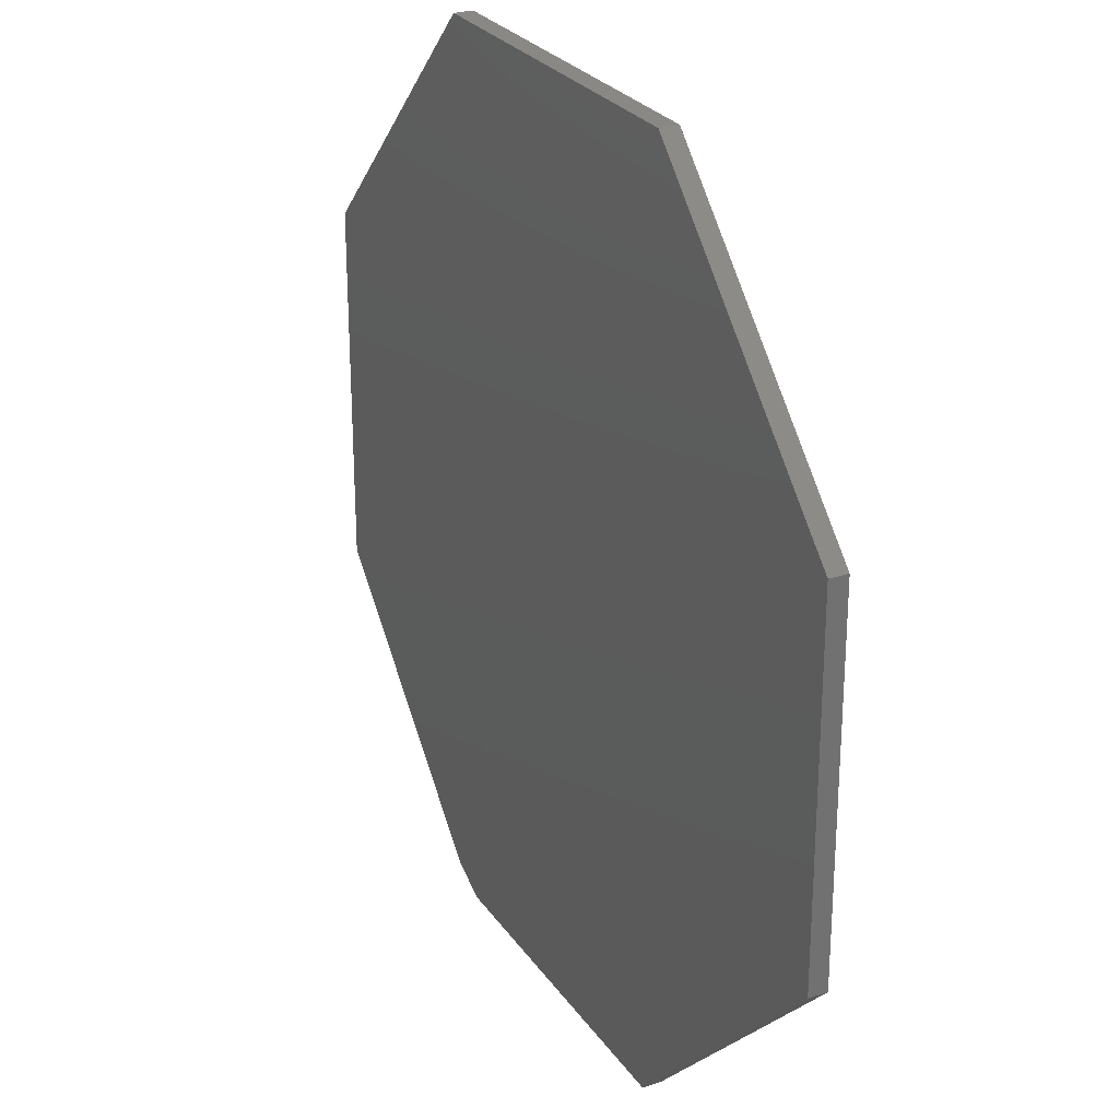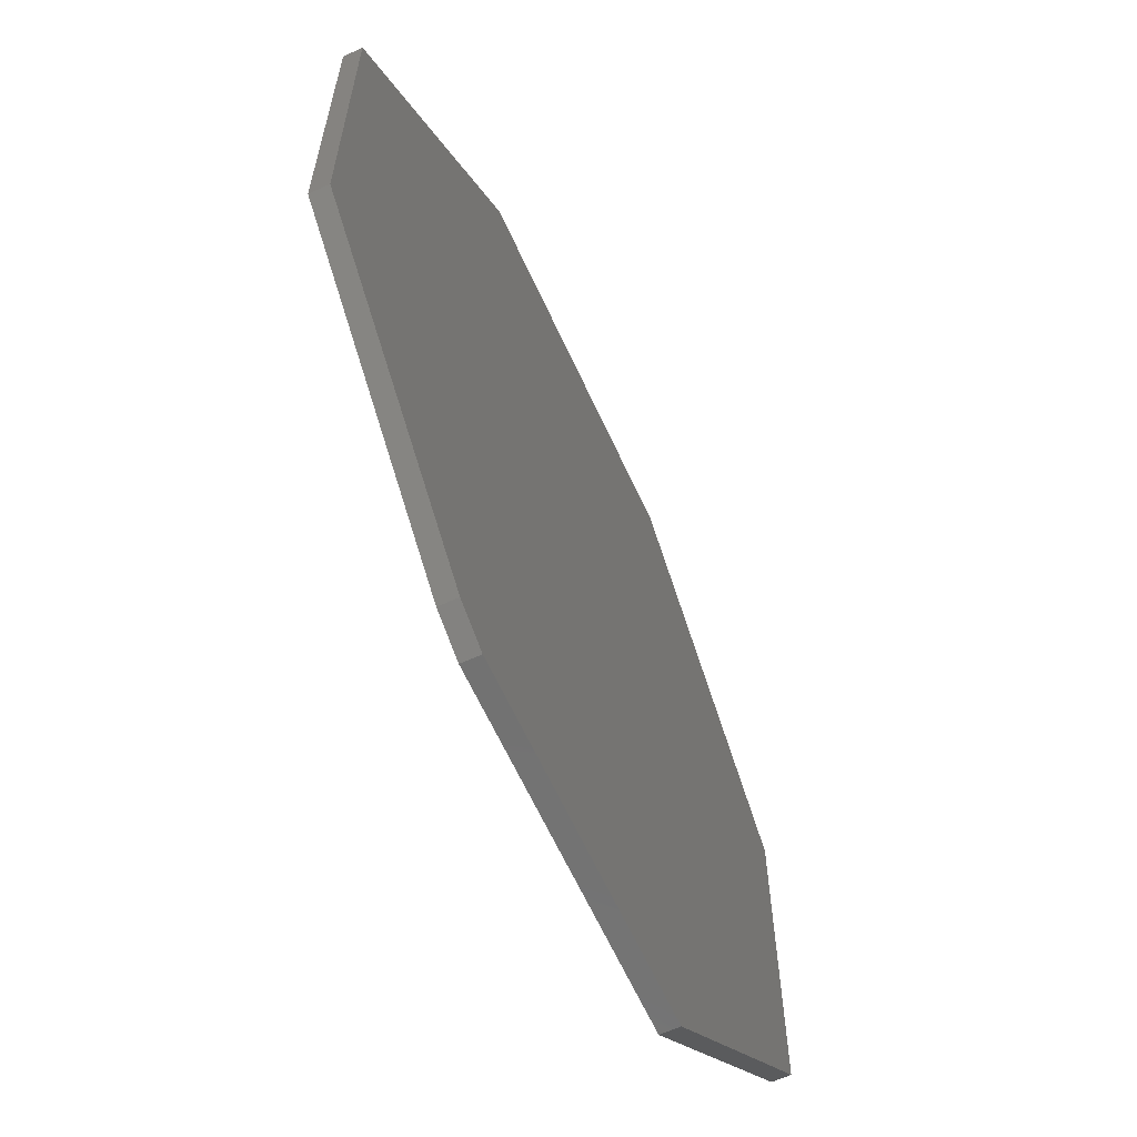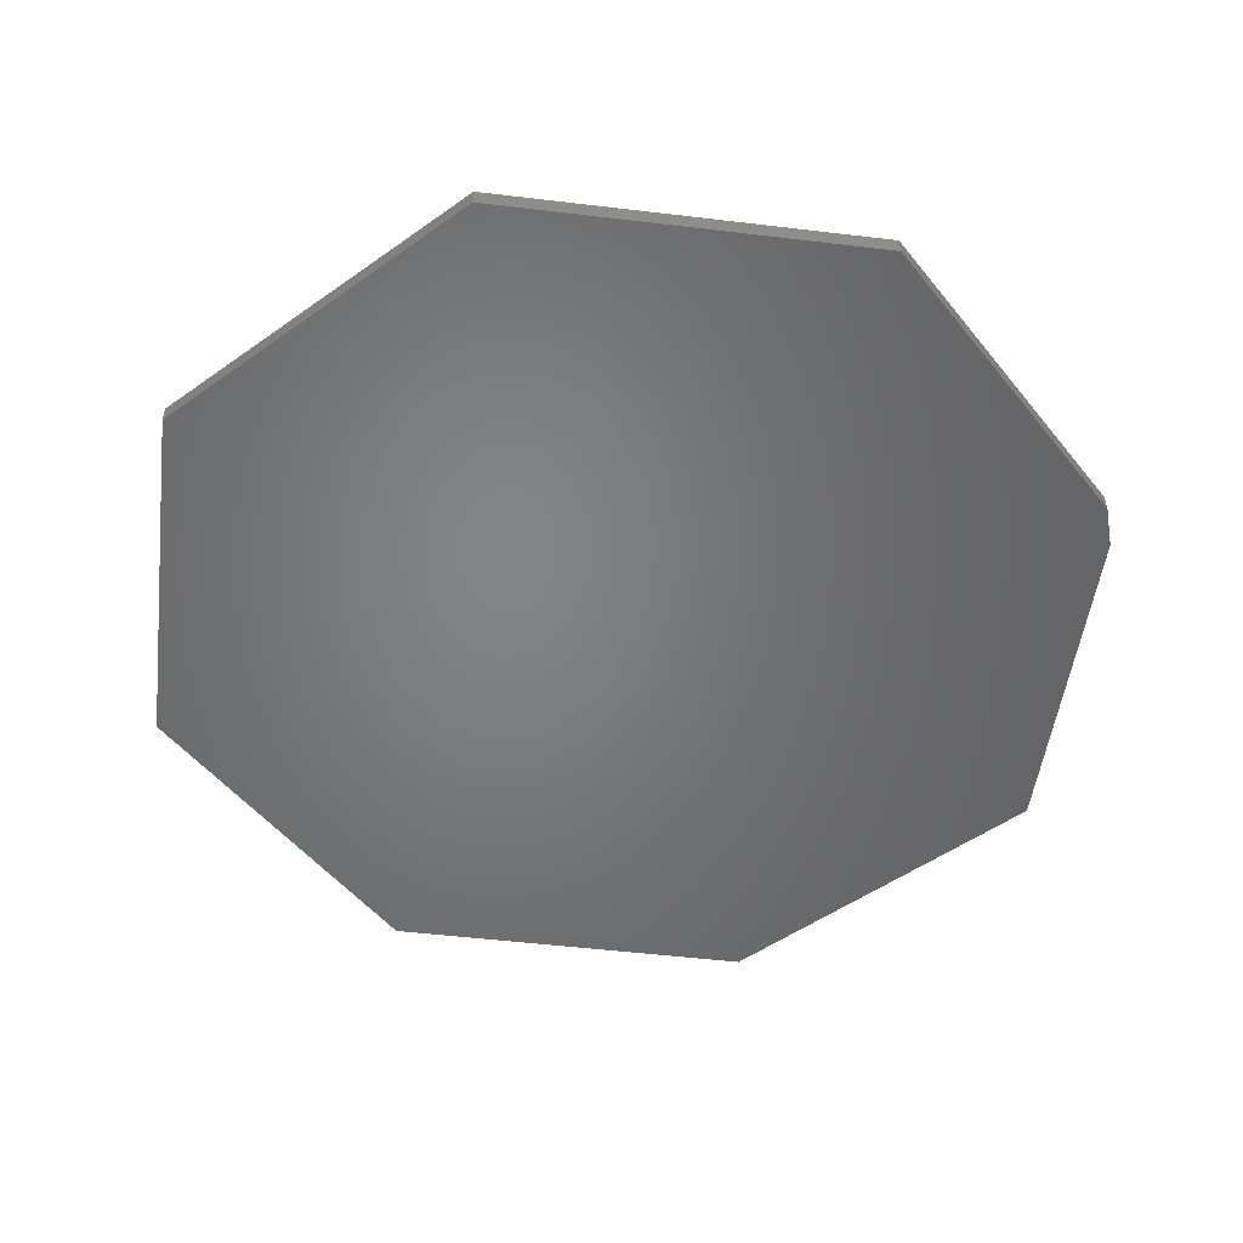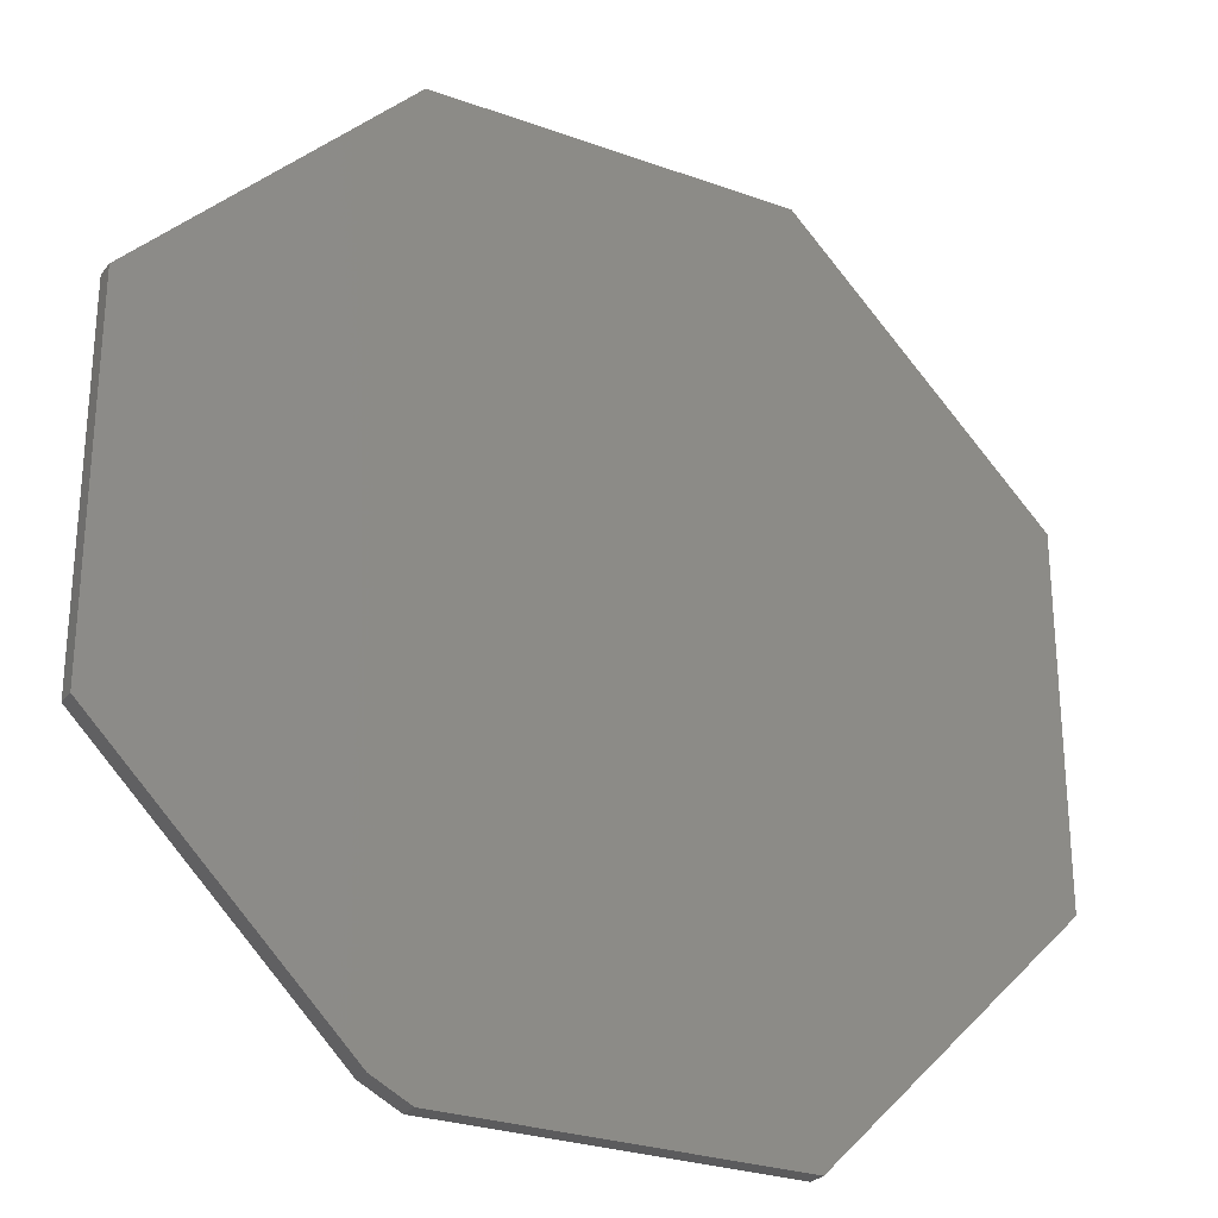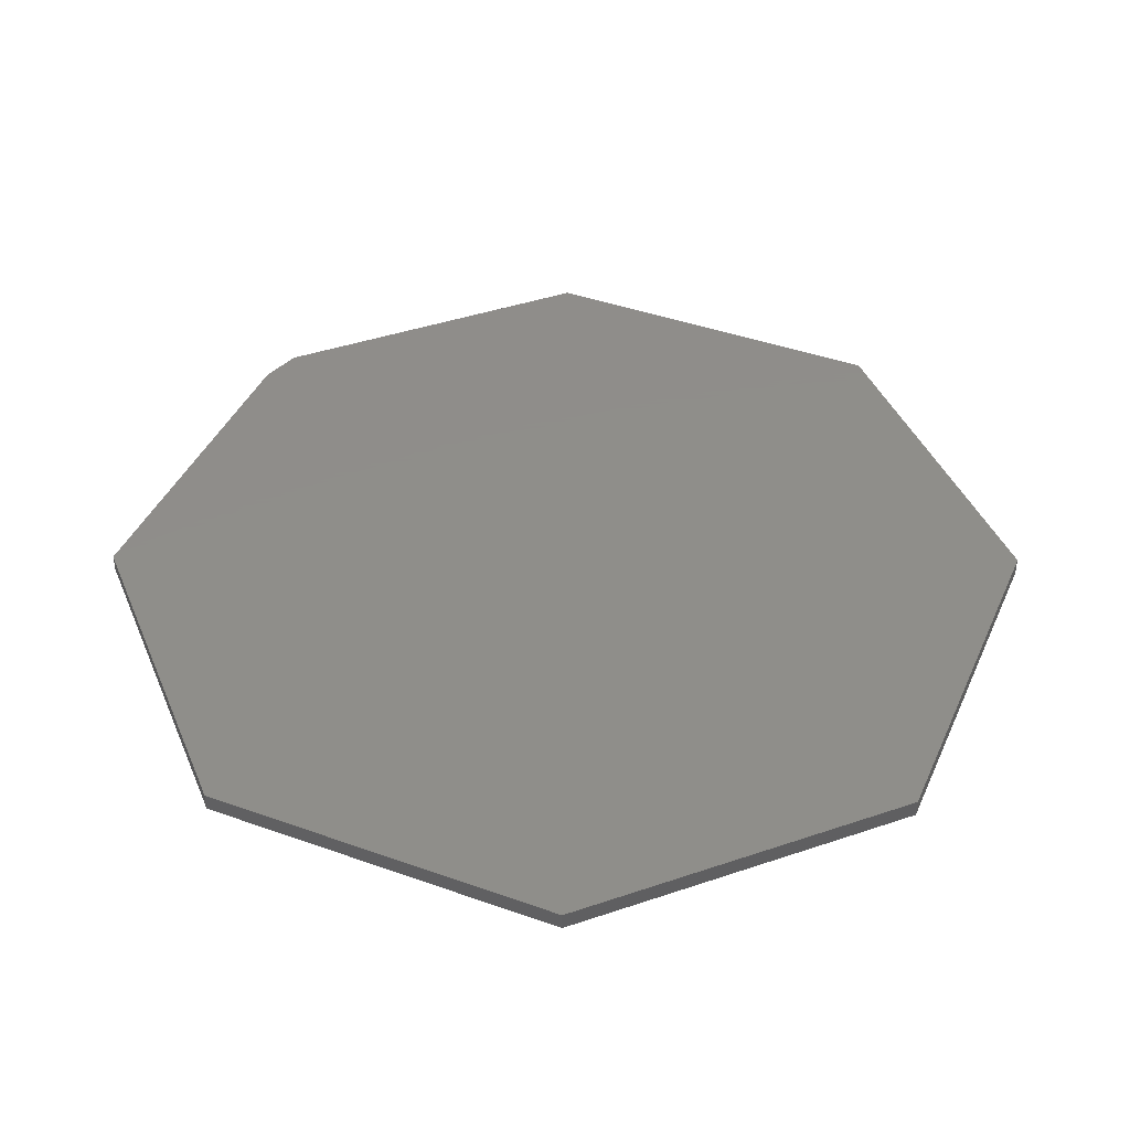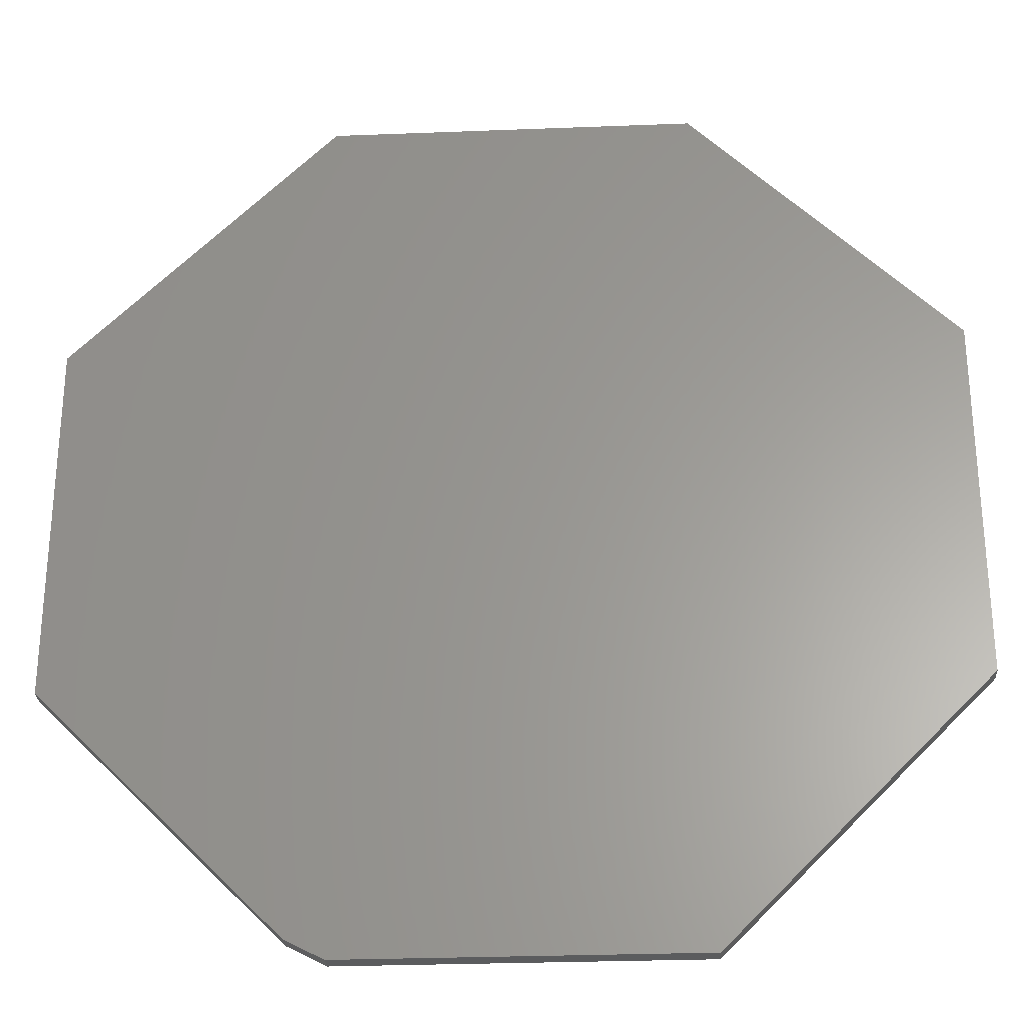
<metadata>
{"format":"stl","ext":"stl","renderer":"f3d","projection":"perspective","resolution":1024,"background":"white","views":[{"elev":26.3,"azim":-116.9,"up":"+Y"},{"elev":-63.7,"azim":114.6,"up":"+Y"},{"elev":-51.4,"azim":-52.4,"up":"+Z"},{"elev":-27.2,"azim":150.8,"up":"+Y"},{"elev":42.5,"azim":158.0,"up":"+Z"},{"elev":-28.0,"azim":-176.6,"up":"+Y"}]}
</metadata>
<code>
# stl→obj: 18 verts, 32 faces
v 0.3079 0.7454 0.03125
v -0.3079 0.7454 0.03125
v 0.75 0.3033 0.03125
v -0.75 0.3033 0.03125
v 0.75 -0.3125 0.03125
v -0.75 -0.3125 0.03125
v 0.341 -0.7215 0.03125
v -0.3079 -0.7546 0.03125
v 0.2766 -0.7546 0.03125
v 0.2766 -0.7546 0
v -0.3079 -0.7546 0
v 0.341 -0.7215 0
v -0.75 -0.3125 0
v 0.75 -0.3125 0
v -0.75 0.3033 0
v 0.75 0.3033 0
v -0.3079 0.7454 0
v 0.3079 0.7454 0
f 1 2 3
f 3 2 4
f 3 4 5
f 5 4 6
f 5 6 7
f 7 6 8
f 7 8 9
f 10 11 12
f 12 11 13
f 12 13 14
f 14 13 15
f 14 15 16
f 16 15 17
f 16 17 18
f 7 12 5
f 5 12 14
f 8 11 9
f 9 11 10
f 7 9 12
f 12 9 10
f 4 15 6
f 6 15 13
f 2 17 4
f 4 17 15
f 1 18 2
f 2 18 17
f 3 16 1
f 1 16 18
f 5 14 3
f 3 14 16
f 6 13 8
f 8 13 11

</code>
